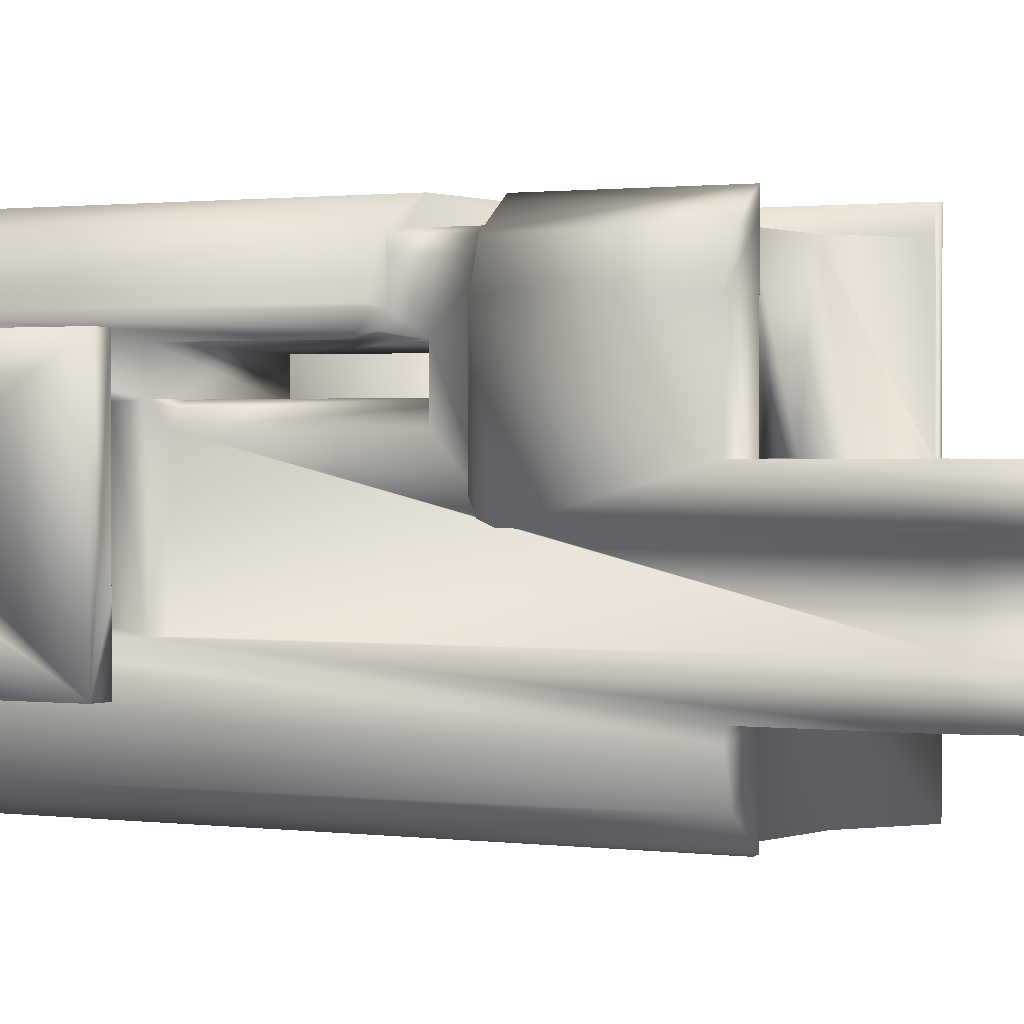
<metadata>
{"format":"obj","ext":"obj","renderer":"f3d","projection":"perspective","resolution":1024,"background":"white","views":[{"elev":0.9,"azim":119.4,"up":"+Y"}]}
</metadata>
<code>
v -0.00495 0 -0.063
v 0.00405 0.005 0.024
v 0.00405 0.000565 0.03094
v 0.00405 0.0008 0.0315
v 0.00805 0.0008 0.0315
v 0.00405 0.000565 0.03207
v 0.00805 0.000565 0.03207
v 0.00405 0 0.0307
v 0.00805 0.000565 0.03094
v 0.00405 -0.000565 0.03094
v 0.00805 0 0.0307
v 0.00405 -0.005 0.037
v 0.00405 -0.0008 0.0315
v 0.00805 -0.000565 0.03094
v 0.00405 -0.005 0.024
v 0.00405 -0.000565 0.03207
v 0.00805 -0.0008 0.0315
v 0.00405 0 0.0323
v 0.00805 -0.000565 0.03207
v 0.00805 0 0.0323
v 0.00405 0.005 0.037
v 0.00505 -0.005 0.037
v 0.00505 0.005 0.037
v 0.00505 -0.003 0.037
v 0.00505 0.003 0.037
v 0.00705 0.003 0.037
v 0.00505 -0.005 0.024
v 0.00505 0.005 0.024
v 0.00505 -0.003 0.024
v 0.00705 -0.003 0.024
v 0.00505 0.003 0.024
v 0.00805 0.005 0.024
v 0.00805 0.005 0.038
v 0.00705 0.005 0.038
v 0.00805 0.003794 0.03969
v 0.00805 -0.005 0.038
v 0.00705 0.003796 0.03969
v 0.00805 -0.005 0.024
v 0.00705 0.005 0.024
v 0.00705 -0.005 0.024
v 0.00705 0.003 0.024
v 0.00805 -0.003794 0.03969
v 0.00705 -0.005 0.038
v 0.00805 0.002044 0.04081
v 0.00805 -0.002044 0.04081
v 0.00705 -0.003793 0.03969
v 0.00805 0 0.04121
v 0.00705 -0.002042 0.04081
v 0.00705 3e-06 0.04121
v 0.00705 0.002048 0.04081
v 0.00705 -0.003 0.037
v -0.00495 0 -0.063
v -0.01051 0.00328 0.0267
v -0.007141 0.00328 0.02575
v -0.008773 0.00328 0.01998
v -0.01051 -0.00272 0.0267
v -0.007141 -0.00272 0.02575
v -0.01214 0.00328 0.02093
v -0.008773 -0.00272 0.01998
v -0.01214 -0.00272 0.02093
v -0.00495 0 -0.063
v -0.005291 -0.00402 0.02627
v -0.007467 0.00458 0.01857
v -0.005291 0.00458 0.02627
v -0.006869 0.00458 0.02671
v -0.006869 -0.00402 0.02671
v -0.007467 -0.00402 0.01857
v -0.009045 0.00458 0.01902
v -0.009045 -0.00402 0.01902
v -0.007141 -0.00272 0.02575
v -0.008773 0.00328 0.01998
v -0.007141 0.00328 0.02575
v -0.008773 -0.00272 0.01998
v -0.00495 0 -0.063
v -0.00745 0.0085 0.0135
v -0.00595 0.0085 0.016
v -0.00595 0.0085 0.00581
v -0.00595 0.0075 0.00581
v -0.00745 0.0085 0.007
v -0.006029 0.0085 0.005734
v -0.006026 0.0015 0.005737
v -0.007206 0.0085 0.01775
v 0.00405 0.0085 0.016
v -0.00595 0.0075 0.016
v -0.001253 0.0085 0.034
v 0.00405 0.0085 0.034
v 0.006171 0.007621 0.034
v -0.004064 0.0085 0.02896
v -0.005393 0.0085 0.02566
v -0.006496 0.0085 0.02184
v 0.006171 0.007621 0.016
v 0.00525 0.0075 0.016
v -0.001252 0.007621 0.03612
v 0.00555 0.007 0.03612
v 0.00405 0.007897 0.0358
v -0.002832 0.007823 0.03505
v -0.005838 0.007621 0.03018
v -0.003018 0.007621 0.03517
v -0.007897 0.007621 0.02482
v -0.00915 0.007621 0.01922
v -0.009178 0.007952 0.008728
v -0.009571 0.007621 0.0135
v -0.006107 0.0085 0.005657
v -0.006107 0.0015 0.005657
v -0.01045 0.0055 0.01
v -0.008842 0.000525 0.008392
v -0.008999 0 0.008549
v 0.00205 0 0.02769
v -0.008909 -0.000411 0.008459
v 0.00205 -0.000362 0.0275
v 0.00205 -0.000186 0.02764
v -0.00845 0.00075 0.008
v 0.002225 0.000716 0.02694
v 0.00205 0.000186 0.02764
v 0.00205 0.000362 0.0275
v -0.005753 0.0011 0.005303
v -0.008141 0.000619 0.007691
v -0.007991 0.00053 0.007735
v 0.002652 0.000676 0.02658
v -0.007941 0.000282 0.007491
v -0.005753 -0.005 0.005303
v -0.007911 -0.000144 0.007461
v -0.0078 0 0.007625
v -0.008058 -0.000525 0.007608
v 0.00305 -0.000244 0.0265
v 0.003085 -0.000124 0.0265
v 0.003097 0 0.0265
v -0.008341 -0.000735 0.007891
v 0.00265 -0.000677 0.02658
v -0.008663 -0.000691 0.008213
v 0.002232 -0.000719 0.02693
v -0.01045 -0.0055 0.01
v -0.006107 -0.005 0.005657
v -0.01045 0.0055 0.0135
v -0.01016 0.006786 0.009711
v -0.006107 -0.0085 0.005657
v -0.01016 -0.006786 0.009711
v -0.01045 -0.0055 0.0135
v -0.009178 -0.007952 0.008728
v -0.009571 -0.007621 0.0135
v -0.00745 -0.0085 0.007
v -0.003 -0.0085 0.007583
v -0.00745 -0.0085 0.0135
v -0.002594 -0.005 0.007707
v 0.00705 -0.005 0.005815
v 0.005044 -0.005 0.005815
v -0.006739 0.0011 0.004086
v -0.007762 -0.005 0.001668
v -0.00745 -0.002 0.002693
v -0.00745 0.0011 0.002693
v -0.005753 0.0015 0.005303
v -0.005678 0.0015 0.005378
v -0.000413 0.0011 0.0035
v -0.005678 0.0011 0.005378
v -0.005601 0.0015 0.005452
v -0.0102 -0.0055 0.01793
v -0.01018 0.0055 0.01809
v -0.00915 -0.007621 0.01922
v 0.006498 0.007234 0.005815
v 0.005049 0.0075 0.005815
v 0.00505 0.008328 0.005815
v 0.00505 0.0075 0.013
v 0.0065 0.007232 0.013
v 0.00505 0.008328 0.013
v 0.00705 0.0015 0.005815
v 0.005044 0.0015 0.005815
v 0.002893 0.0015 0.007268
v 0.00705 0.0055 0.005815
v 0.001544 0.0075 0.007747
v 0.00705 0.0015 0
v 0.00039 0.0015 0.007956
v 0.001937 0.0015 0.00256
v 0.00705 0.0055 0.013
v 0.00705 -0.00025 0
v 0.00705 -0.00025 0.0122
v -0.001677 0.0015 0.007905
v -0.002454 0.0075 0.007745
v -0.000714 0.0075 0.01257
v -0.000645 0.0015 0.007998
v -0.005944 0.0015 0.005815
v -0.002186 0.0075 0.01342
v -0.005944 0.0011 0.005815
v -0.00397 0.0011 0.007184
v -0.00145 0.0075 0.01215
v -0.002186 0.0075 0.01257
v -0.005601 0.0011 0.005452
v -0.001677 0.0011 0.007905
v -0.00264 0.0015 0.01127
v -0.000413 -0.0025 0.0035
v -0.000717 0.0015 0.01182
v -0.000717 -0.0025 0.01182
v 0.00705 -0.005 0
v 0.000611 -0.005 -0.001061
v -0.00045 -0.005 -0.0015
v -0.00045 -0.0025 -0.0015
v -0.007529 -0.005 -0.002478
v -0.001511 -0.005 -0.001061
v -0.001511 -0.0025 -0.00106
v 0.0059 -0.005 -0.00399
v 0.00105 -0.005 0
v 0.000611 -0.0025 -0.00106
v 0.000611 -0.005 0.001061
v 0.00105 -0.0025 0
v -0.00045 -0.005 0.0015
v 0.000611 -0.0025 0.00106
v -0.001511 -0.005 0.001061
v -0.00045 -0.0025 0.0015
v -0.00195 -0.005 0
v -0.001511 -0.0025 0.00106
v -0.00195 -0.0025 0
v 0.00705 -0.0055 0.005815
v 0.001474 -0.005 0.007765
v 0.00405 -0.0085 0.006614
v 0.004597 -0.00845 0.006207
v 0.005044 -0.00833 0.005815
v 0.006497 -0.007235 0.005815
v 0.00705 -0.00325 0.02278
v 0.00705 -0.00325 0
v -0.005126 -0.005 -0.005864
v 0.002804 -0.005 -0.006757
v 0.005565 -0.00325 -0.00448
v 0.006669 -0.00325 -0.00236
v -0.00129 -0.005 -0.007453
v 0.0017 -0.00325 -0.007185
v 0.003851 -0.00325 -0.006145
v -0.003015 -0.00325 -0.007048
v -0.00067 -0.00325 -0.007497
v -0.005607 0.0011 -0.005446
v -0.002758 0.0011 -0.007136
v -0.003015 -0.00025 -0.007048
v -0.00795 -0.002 0
v -0.00745 -0.002 -0.002693
v 0.000638 -0.0085 0.007926
v -0.00745 0.0011 -0.002693
v 0.003858 0.0015 -0.00614
v 0.000539 0.0011 -0.007435
v 0.000539 0.0015 -0.007435
v 0.001937 0.0011 -0.00256
v 0.001937 0.0015 -0.00256
v -0.00067 -0.00025 -0.007497
v -0.000555 0.0011 -0.003498
v 0.0017 -0.00025 -0.007185
v -0.002986 0.0011 -0.002411
v -0.003949 0.0011 7e-05
v -0.002888 0.0011 0.002511
v 0.00605 -0.00325 0
v 0.00605 -0.00325 0.02278
v 0.004764 -0.00325 -0.003881
v 0.001414 -0.00325 -0.006227
v -0.002673 -0.00325 -0.006108
v 0.003851 -0.00025 -0.006145
v 0.001414 -0.00025 -0.006227
v -0.002673 -0.00025 -0.006108
v 0.005565 -0.00025 -0.00448
v 0.006204 0.0015 -0.003461
v 0.006669 -0.00025 -0.00236
v 0.004764 -0.00025 -0.003881
v 0.00605 -0.00025 0
v 0.00276 0.0015 -0.001396
v 0.00276 0.0015 0.001396
v 0.00305 0.0015 0
v 0.00405 -0.0085 0.034
v -0.007222 -0.0085 0.0176
v -0.006563 -0.0085 0.02155
v -0.005515 -0.0085 0.02531
v -0.007897 -0.007621 0.02482
v -0.004183 -0.0085 0.0287
v -0.001253 -0.0085 0.034
v -0.005838 -0.007621 0.03018
v 0.00405 -0.00762 0.03612
v -0.003018 -0.007621 0.03517
v -0.00196 -0.008098 0.03532
v -0.001252 -0.007621 0.03612
v 0.006173 -0.00762 0.034
v 0.00405 -0.007304 0.0364
v 0.00555 -0.007621 0.0355
v 0.006447 -0.007304 0.034
v 0.00705 -0.003 0.034
v 0.00705 -0.0055 0.034
v -0.009491 -0.0055 0.02221
v -0.009251 -0.00472 0.02322
v -0.01016 -0.00472 0.01829
v -0.008701 -0.00472 0.01788
v -0.01016 0.00528 0.01829
v -0.008701 0.00528 0.01788
v -0.008358 -0.0055 0.02627
v -0.007731 -0.00472 0.028
v -0.006919 -0.0055 0.02993
v -0.007731 0.00528 0.028
v -0.005981 -0.00472 0.0275
v -0.008226 0.0055 0.02665
v -0.009251 0.00528 0.02322
v -0.005981 0.00528 0.0275
v -0.00679 0.0055 0.03022
v -0.00942 0.0055 0.02252
v -0.003749 -0.0055 0.03566
v -0.003749 0.0055 0.03566
v -0.002668 -0.0055 0.03664
v -0.002666 0.0055 0.03665
v -0.002829 0.006845 0.03617
v -0.003559 -0.006648 0.03554
v -0.001252 -0.0055 0.037
v 0.00405 -0.005 0.037
v 0.00405 0.005 0.037
v 0.00405 -0.0025 0.0315
v 0.00405 0.0055 0.037
v 0.004559 0.005 0.03696
v 0.00405 -0.000625 0.03258
v 0.00405 0.0025 0.0315
v 0.00405 0.00125 0.0315
v 0.00405 0.001083 0.03213
v 0.00405 0.0025 0.0265
v 0.00405 0.005 0.024
v 0.00405 0.000625 0.03258
v 0.00405 0 0.03275
v 0.00405 -0.0055 0.037
v 0.006171 -0.0055 0.03612
v 0.00405 -0.005 0.024
v 0.00505 -0.005 0.024
v 0.00505 -0.005 0.03683
v 0.004559 -0.005 0.03696
v -0.001252 -0.006648 0.03677
v -0.001252 0.0055 0.037
v -0.002499 0.0055 0.03673
v -0.002479 -0.007 0.03629
v 0.00405 0.007623 0.03612
v 0.00505 0.005 0.03683
v 0.006173 0.0055 0.03612
v 0.001937 -0.0025 0.00256
v 0.003048 -0.0025 9.9e-05
v 0.002079 -0.0025 -0.00242
v -0.000395 -0.0025 -0.0035
v -0.002903 -0.0025 -0.002497
v -0.00395 -0.0025 -8e-06
v -0.002915 -0.0025 0.002484
v 0.00705 -1.6e-05 0.01277
v 0.00705 0.00055 0.013
v 0.00605 0.00055 0.013
v 0.00605 -1.6e-05 0.01277
v 0.00605 0.0067 0.013
v 0.00605 -0.00025 0.0122
v 0.00705 0.0055 0.034
v 0.00705 0.00538 0.016
v 0.00705 0.0055 0.016
v 0.00605 0.00538 0.016
v 0.00705 0.004814 0.01623
v 0.00705 0.00458 0.0168
v 0.00605 0.004814 0.01623
v 0.00705 0.00458 0.02278
v 0.00605 0.00458 0.0168
v 0.00705 0.00308 0.02278
v -0.005291 0.00308 0.02627
v -0.006253 0.00458 0.02654
v 0.00705 0.003 0.024
v 0.00605 0.00228 0.02278
v 0.00525 0.00308 0.02278
v 0.005816 0.002846 0.02278
v 0.00705 -0.003 0.024
v 0.006499 -0.003 0.03573
v 0.00505 -0.003 0.03683
v 0.00505 -0.003 0.024
v 0.00705 0.003 0.034
v 0.00505 0.003 0.024
v 0.006447 0.0055 0.0358
v 0.006499 0.003 0.03573
v -0.005291 -0.00402 0.02627
v -0.007467 0.00308 0.01857
v -0.007467 -0.00402 0.01857
v -0.008429 0.00458 0.01884
v 0.00525 0.00308 0.01498
v -0.006253 -0.00402 0.02654
v -0.008429 -0.00402 0.01884
v 0.00305 -0.0025 0.0265
v 0.002343 -0.0025 0.02679
v 0.00205 -0.0025 0.0275
v 0.00205 0.0025 0.0315
v 0.00305 0.000244 0.0265
v 0.003085 0.000124 0.0265
v 0.00205 0.0025 0.0275
v 0.002343 0.0025 0.02679
v 0.00305 0.0025 0.0265
v 0.00205 0.001082 0.03213
v 0.00205 -0.001082 0.03213
v 0.00205 -0.00125 0.0315
v 0.00405 -0.00125 0.0315
v 0.00205 0.00125 0.0315
v 0.00205 -0.0025 0.0315
v 0.00205 0.000624 0.03258
v 0.00205 -0.000624 0.03258
v 0.00405 -0.001083 0.03213
v 0.00205 0 0.03275
v 0.00405 -0.0025 0.0265
v 0.00605 0.00458 0.01475
v 0.005822 0.002839 0.01481
v 0.00605 0.00228 0.01475
v 0.005562 0.003017 0.01489
v 0.00605 0.0067 0.016
v 0.00505 0.005 0.024
v 0.00505 0.003 0.03683
v 0.005816 0.007266 0.013
v 0.00525 0.0075 0.013
v 0.005816 0.007266 0.016
v -0.00145 0.0075 0.01385
v -0.000714 0.0075 0.01342
v -0.00145 0.0025 0.01385
v -0.002186 0.0025 0.01342
v -0.000714 0.0025 0.01342
v -0.000714 0.0025 0.01257
v -0.00145 0.0025 0.01215
v -0.002186 0.0025 0.01257
v -0.00264 -0.0025 0.01127
f 2 3 4
f 5 4 3
f 2 4 6
f 7 6 4
f 7 4 5
f 2 8 3
f 9 3 8
f 9 5 3
f 2 10 8
f 11 8 10
f 9 8 11
f 12 13 10
f 14 10 13
f 15 12 10
f 2 15 10
f 11 10 14
f 12 16 13
f 17 13 16
f 14 13 17
f 12 18 16
f 19 16 18
f 17 16 19
f 12 6 18
f 20 18 6
f 19 18 20
f 21 6 12
f 21 2 6
f 20 6 7
f 22 12 15
f 23 21 12
f 24 12 22
f 25 23 12
f 26 12 24
f 25 12 26
f 27 15 2
f 27 22 15
f 28 2 21
f 29 27 2
f 30 29 2
f 31 30 2
f 28 31 2
f 23 28 21
f 9 32 33
f 34 33 32
f 35 36 33
f 19 33 36
f 37 35 33
f 7 5 33
f 9 33 5
f 20 7 33
f 19 20 33
f 37 33 34
f 9 38 32
f 39 32 38
f 39 34 32
f 19 36 38
f 40 38 36
f 17 19 38
f 14 17 38
f 11 14 38
f 9 11 38
f 30 38 40
f 31 38 30
f 41 39 38
f 31 41 38
f 35 42 36
f 43 36 42
f 40 36 43
f 44 45 42
f 46 42 45
f 35 44 42
f 46 43 42
f 44 47 45
f 48 45 47
f 48 46 45
f 49 47 44
f 49 48 47
f 50 44 35
f 50 49 44
f 37 50 35
f 46 34 43
f 26 43 34
f 37 34 46
f 26 34 39
f 30 40 43
f 51 30 43
f 26 51 43
f 50 46 48
f 37 46 50
f 50 48 49
f 24 22 27
f 24 27 29
f 51 29 30
f 51 24 29
f 26 39 41
f 25 41 31
f 25 26 41
f 23 31 28
f 25 31 23
f 26 24 51
f 53 54 55
f 56 57 54
f 56 54 53
f 58 55 59
f 58 53 55
f 60 59 57
f 58 59 60
f 60 57 56
f 58 56 53
f 58 60 56
f 62 63 64
f 65 64 63
f 66 62 64
f 66 64 65
f 62 67 63
f 68 63 67
f 68 65 63
f 69 67 62
f 68 67 69
f 69 62 66
f 70 66 65
f 71 65 68
f 71 72 65
f 70 65 72
f 70 69 66
f 71 68 69
f 73 71 69
f 70 73 69
f 75 76 77
f 78 77 76
f 79 75 77
f 80 79 77
f 81 80 77
f 81 77 78
f 82 83 76
f 84 76 83
f 75 82 76
f 84 78 76
f 85 86 83
f 87 83 86
f 88 85 83
f 89 88 83
f 90 89 83
f 82 90 83
f 91 83 87
f 92 83 91
f 84 83 92
f 93 86 85
f 94 87 86
f 95 86 93
f 94 86 95
f 96 85 88
f 96 93 85
f 97 88 89
f 98 88 97
f 96 88 98
f 99 89 90
f 97 89 99
f 100 90 82
f 99 90 100
f 100 82 75
f 101 75 79
f 102 75 101
f 100 75 102
f 80 103 79
f 104 79 103
f 101 79 104
f 104 103 80
f 81 104 80
f 105 106 107
f 108 107 106
f 105 107 109
f 110 109 107
f 111 110 107
f 108 111 107
f 105 112 106
f 113 106 112
f 114 108 106
f 113 115 106
f 114 106 115
f 116 117 112
f 118 112 117
f 116 112 105
f 119 112 118
f 119 113 112
f 116 120 117
f 118 117 120
f 121 122 120
f 123 120 122
f 116 121 120
f 123 118 120
f 121 124 122
f 125 122 124
f 126 122 125
f 127 123 122
f 126 127 122
f 121 128 124
f 129 124 128
f 129 125 124
f 121 130 128
f 131 128 130
f 131 129 128
f 121 109 130
f 131 130 109
f 132 105 109
f 133 132 109
f 121 133 109
f 110 131 109
f 134 105 132
f 104 116 105
f 135 104 105
f 102 135 105
f 102 105 134
f 136 137 132
f 138 132 137
f 133 136 132
f 138 134 132
f 136 139 137
f 140 137 139
f 140 138 137
f 136 141 139
f 140 139 141
f 142 141 136
f 143 141 142
f 140 141 143
f 144 136 133
f 142 136 144
f 145 133 121
f 145 146 133
f 144 133 146
f 147 121 116
f 148 145 121
f 149 148 121
f 150 149 121
f 147 150 121
f 104 151 116
f 152 116 151
f 153 147 116
f 154 116 152
f 154 153 116
f 152 151 104
f 135 101 104
f 155 104 81
f 155 152 104
f 102 101 135
f 156 134 138
f 156 157 134
f 102 134 157
f 158 156 138
f 158 138 140
f 159 160 161
f 162 161 160
f 163 159 161
f 163 161 164
f 162 164 161
f 165 166 160
f 167 160 166
f 168 165 160
f 159 168 160
f 167 169 160
f 162 160 169
f 170 166 165
f 167 166 171
f 172 171 166
f 172 166 170
f 173 165 168
f 170 165 174
f 175 174 165
f 175 165 173
f 173 168 159
f 163 173 159
f 176 177 169
f 178 169 177
f 179 176 169
f 171 179 169
f 167 171 169
f 162 169 92
f 178 92 169
f 180 78 177
f 181 177 78
f 182 180 177
f 183 182 177
f 176 183 177
f 184 178 177
f 185 184 177
f 181 185 177
f 180 81 78
f 181 78 84
f 155 81 180
f 186 180 182
f 186 155 180
f 153 182 183
f 153 186 182
f 176 187 183
f 153 183 187
f 188 187 176
f 189 153 187
f 188 189 187
f 188 176 179
f 190 179 171
f 190 188 179
f 191 171 172
f 190 171 191
f 192 193 194
f 195 194 193
f 196 194 197
f 198 197 194
f 199 192 194
f 196 199 194
f 195 198 194
f 192 200 193
f 201 193 200
f 201 195 193
f 145 202 200
f 203 200 202
f 192 145 200
f 203 201 200
f 145 204 202
f 205 202 204
f 205 203 202
f 148 206 204
f 207 204 206
f 148 204 145
f 205 204 207
f 196 208 206
f 209 206 208
f 148 196 206
f 209 207 206
f 196 197 208
f 210 208 197
f 210 209 208
f 198 210 197
f 211 146 145
f 212 144 146
f 213 212 146
f 214 213 146
f 214 146 215
f 216 215 146
f 216 146 211
f 217 145 192
f 217 211 145
f 218 192 199
f 217 192 218
f 219 220 199
f 221 199 220
f 196 219 199
f 222 218 199
f 221 222 199
f 219 223 220
f 224 220 223
f 225 221 220
f 224 225 220
f 226 223 219
f 227 224 223
f 226 227 223
f 228 219 196
f 228 229 219
f 230 219 229
f 230 226 219
f 231 196 148
f 231 232 196
f 228 196 232
f 231 148 149
f 233 144 212
f 142 144 233
f 233 212 213
f 231 149 232
f 234 232 149
f 234 228 232
f 150 234 149
f 235 236 237
f 238 237 236
f 239 235 237
f 238 239 237
f 228 236 229
f 240 229 236
f 241 236 228
f 242 240 236
f 235 242 236
f 241 238 236
f 240 230 229
f 241 228 234
f 243 234 150
f 243 241 234
f 153 150 147
f 244 243 150
f 245 244 150
f 153 245 150
f 246 218 222
f 247 217 218
f 247 218 246
f 248 222 221
f 248 246 222
f 248 221 225
f 249 225 224
f 249 248 225
f 226 224 227
f 249 224 226
f 250 226 230
f 250 249 226
f 242 230 240
f 251 230 242
f 252 230 251
f 252 253 230
f 250 230 253
f 235 251 242
f 235 254 251
f 252 251 254
f 255 256 254
f 257 254 256
f 235 255 254
f 257 252 254
f 170 174 256
f 257 256 174
f 255 170 256
f 258 174 175
f 257 174 258
f 259 170 255
f 260 172 170
f 261 260 170
f 259 261 170
f 239 255 235
f 239 259 255
f 262 233 213
f 214 262 213
f 143 142 233
f 262 143 233
f 262 263 143
f 140 143 263
f 262 264 263
f 158 263 264
f 158 140 263
f 262 265 264
f 266 264 265
f 266 158 264
f 262 267 265
f 266 265 267
f 262 268 267
f 269 267 268
f 269 266 267
f 270 268 262
f 271 269 268
f 272 271 268
f 270 273 268
f 272 268 273
f 214 215 262
f 274 262 215
f 270 262 275
f 276 275 262
f 276 262 274
f 274 215 216
f 277 216 211
f 278 211 217
f 278 279 211
f 277 211 279
f 277 274 216
f 280 281 282
f 283 282 281
f 157 282 284
f 285 284 282
f 156 282 157
f 156 280 282
f 283 285 282
f 286 287 281
f 283 281 287
f 280 286 281
f 288 289 287
f 290 287 289
f 286 288 287
f 290 283 287
f 291 292 289
f 293 289 292
f 294 291 289
f 288 294 289
f 293 290 289
f 295 284 292
f 293 292 284
f 291 295 292
f 295 157 284
f 293 284 285
f 100 157 295
f 100 102 157
f 99 295 291
f 99 100 295
f 99 291 294
f 296 297 294
f 97 294 297
f 288 296 294
f 97 99 294
f 298 297 296
f 298 299 297
f 300 297 299
f 98 97 297
f 300 98 297
f 301 296 288
f 298 296 301
f 269 288 286
f 271 288 269
f 301 288 271
f 266 286 280
f 269 286 266
f 158 280 156
f 266 280 158
f 302 303 304
f 305 304 303
f 306 302 304
f 307 306 304
f 308 304 305
f 309 304 310
f 311 310 304
f 312 304 309
f 313 304 312
f 307 304 313
f 314 311 304
f 315 314 304
f 308 315 304
f 302 316 303
f 317 303 316
f 318 305 303
f 318 303 319
f 320 319 303
f 321 320 303
f 317 321 303
f 322 316 302
f 275 316 322
f 276 316 275
f 276 317 316
f 306 323 302
f 324 302 323
f 325 322 302
f 324 299 302
f 298 302 299
f 325 302 298
f 326 323 306
f 326 93 323
f 324 323 93
f 307 327 306
f 328 306 327
f 326 306 95
f 94 95 306
f 94 306 328
f 154 152 155
f 154 155 186
f 329 172 260
f 329 191 172
f 330 260 261
f 330 329 260
f 330 261 259
f 331 259 239
f 331 330 259
f 331 239 238
f 154 186 153
f 332 238 241
f 332 331 238
f 333 241 243
f 333 332 241
f 334 243 244
f 334 333 243
f 335 244 245
f 335 334 244
f 335 245 153
f 335 153 189
f 335 207 209
f 330 205 207
f 330 207 329
f 335 329 207
f 335 209 210
f 334 210 198
f 335 210 334
f 333 198 195
f 334 198 333
f 331 195 201
f 333 195 331
f 331 201 203
f 330 203 205
f 331 203 330
f 336 173 337
f 338 337 173
f 339 336 337
f 339 337 338
f 336 175 173
f 340 173 163
f 340 338 173
f 341 175 336
f 258 175 341
f 341 336 339
f 342 343 344
f 345 344 343
f 91 342 344
f 345 91 344
f 342 346 343
f 345 343 346
f 342 347 346
f 348 346 347
f 345 346 348
f 342 349 347
f 350 347 349
f 348 347 350
f 342 351 349
f 352 349 351
f 353 349 352
f 350 349 353
f 354 217 351
f 355 351 217
f 342 354 351
f 356 352 351
f 357 356 351
f 357 351 355
f 358 278 217
f 354 358 217
f 355 217 247
f 359 279 278
f 317 279 359
f 277 279 317
f 360 278 358
f 359 278 360
f 361 358 354
f 360 358 361
f 342 362 354
f 363 354 362
f 318 361 354
f 363 318 354
f 364 362 342
f 365 363 362
f 364 365 362
f 91 87 342
f 364 342 87
f 366 352 367
f 356 367 352
f 368 366 367
f 369 368 367
f 370 369 367
f 356 370 367
f 371 352 366
f 353 352 371
f 371 366 368
f 372 368 369
f 371 368 372
f 369 285 283
f 369 293 285
f 371 283 290
f 372 369 283
f 371 372 283
f 371 290 293
f 353 293 369
f 353 371 293
f 373 125 129
f 312 126 125
f 312 125 373
f 374 129 131
f 373 129 374
f 374 131 110
f 375 110 111
f 374 110 375
f 375 111 108
f 376 108 114
f 375 108 376
f 377 118 123
f 377 119 118
f 378 123 127
f 378 377 123
f 312 127 126
f 312 378 127
f 379 115 113
f 376 114 115
f 379 376 115
f 380 113 119
f 380 379 113
f 380 119 377
f 312 377 378
f 312 381 377
f 380 377 381
f 382 383 384
f 385 384 383
f 386 382 384
f 375 386 384
f 387 375 384
f 305 387 384
f 385 305 384
f 388 389 383
f 308 383 389
f 382 388 383
f 390 385 383
f 390 383 308
f 388 391 389
f 308 389 391
f 315 391 388
f 308 391 315
f 314 388 382
f 315 388 314
f 311 382 386
f 314 382 311
f 375 376 386
f 310 386 376
f 311 386 310
f 309 376 379
f 309 310 376
f 380 309 379
f 392 375 387
f 392 374 375
f 392 387 305
f 390 305 385
f 318 392 305
f 390 308 305
f 312 309 381
f 380 381 309
f 392 373 374
f 312 373 392
f 318 312 392
f 313 312 318
f 393 353 369
f 370 393 369
f 350 353 393
f 348 350 393
f 394 395 393
f 339 393 395
f 396 394 393
f 370 396 393
f 339 338 393
f 340 393 338
f 345 348 393
f 397 345 393
f 340 397 393
f 355 395 394
f 355 339 395
f 357 394 396
f 357 355 394
f 357 396 370
f 357 370 356
f 318 319 361
f 320 361 319
f 360 361 320
f 398 313 318
f 363 398 318
f 327 313 398
f 307 313 327
f 399 398 363
f 327 398 399
f 365 399 363
f 327 399 365
f 328 327 365
f 364 328 365
f 317 320 321
f 317 360 320
f 317 359 360
f 325 301 271
f 272 325 271
f 325 298 301
f 275 322 273
f 325 273 322
f 270 275 273
f 272 273 325
f 276 277 317
f 400 163 164
f 162 401 164
f 400 164 401
f 400 340 163
f 94 364 87
f 397 91 345
f 402 91 397
f 402 92 91
f 326 95 93
f 300 324 93
f 300 93 96
f 300 299 324
f 94 328 364
f 300 96 98
f 276 274 277
f 355 341 339
f 246 258 341
f 355 246 341
f 248 258 246
f 248 257 258
f 355 247 246
f 400 397 340
f 400 402 397
f 250 253 252
f 249 252 257
f 250 252 249
f 249 257 248
f 162 92 401
f 402 401 92
f 400 401 402
f 403 84 92
f 404 403 92
f 178 404 92
f 181 84 403
f 405 403 404
f 406 181 403
f 406 403 405
f 407 404 178
f 407 405 404
f 408 178 184
f 407 178 408
f 409 184 185
f 408 184 409
f 410 185 181
f 409 185 410
f 410 181 406
f 410 406 405
f 409 410 405
f 407 409 405
f 407 408 409
f 188 411 189
f 329 189 411
f 335 189 329
f 191 411 188
f 329 411 191
f 190 191 188
f 333 331 332

</code>
